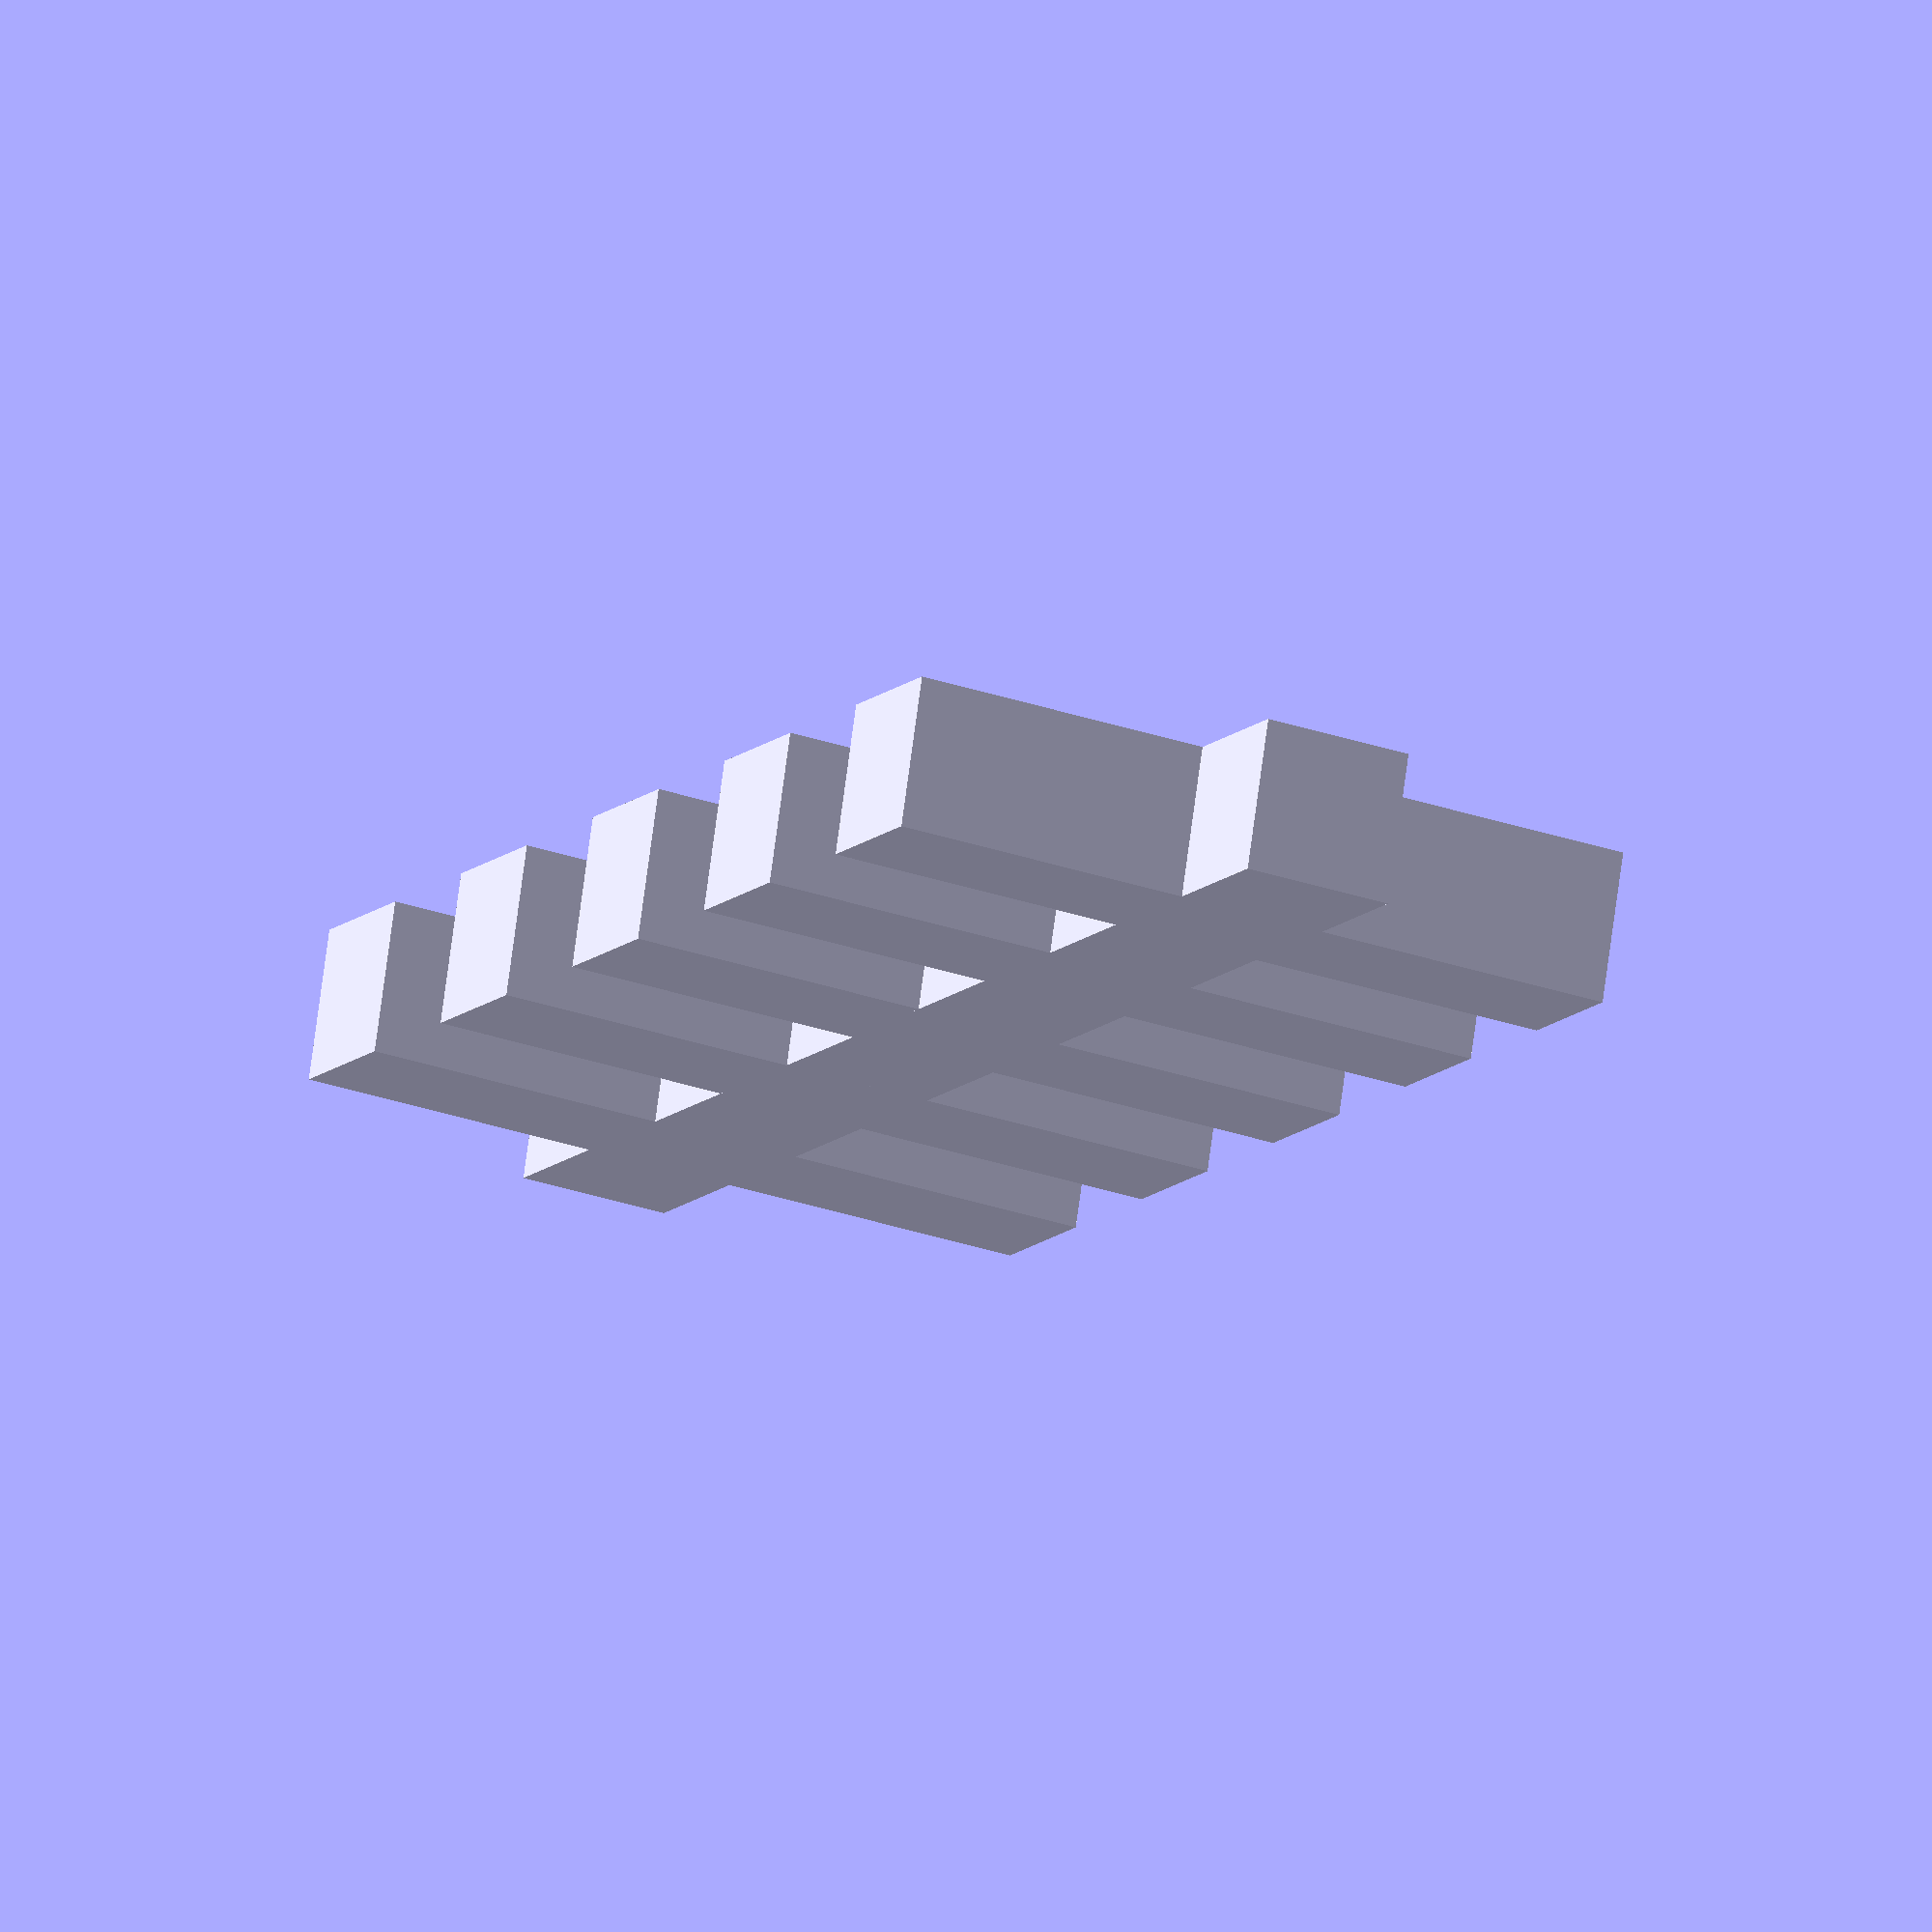
<openscad>
module fence(num_planks, plank_width, plank_thickness, plank_height, spacing, connector_height){
	union(){
		for (i=[0:num_planks-1]){
			translate([i*(spacing + plank_width), 0, 0])
				cube([plank_width, plank_thickness, plank_height]);
		}
		translate([-plank_width, 0, .5*(plank_height - connector_height)])
			cube([num_planks * (plank_width + spacing) + spacing, plank_thickness, connector_height]);
	}
}

num_planks = 5;
plank_width = 10;
plank_thickness = 10;
plank_height = 50;
spacing = 10;
connector_height = 10;

fence(num_planks, plank_width, plank_thickness, plank_height, spacing, connector_height);
</openscad>
<views>
elev=210.7 azim=342.6 roll=296.2 proj=o view=wireframe
</views>
